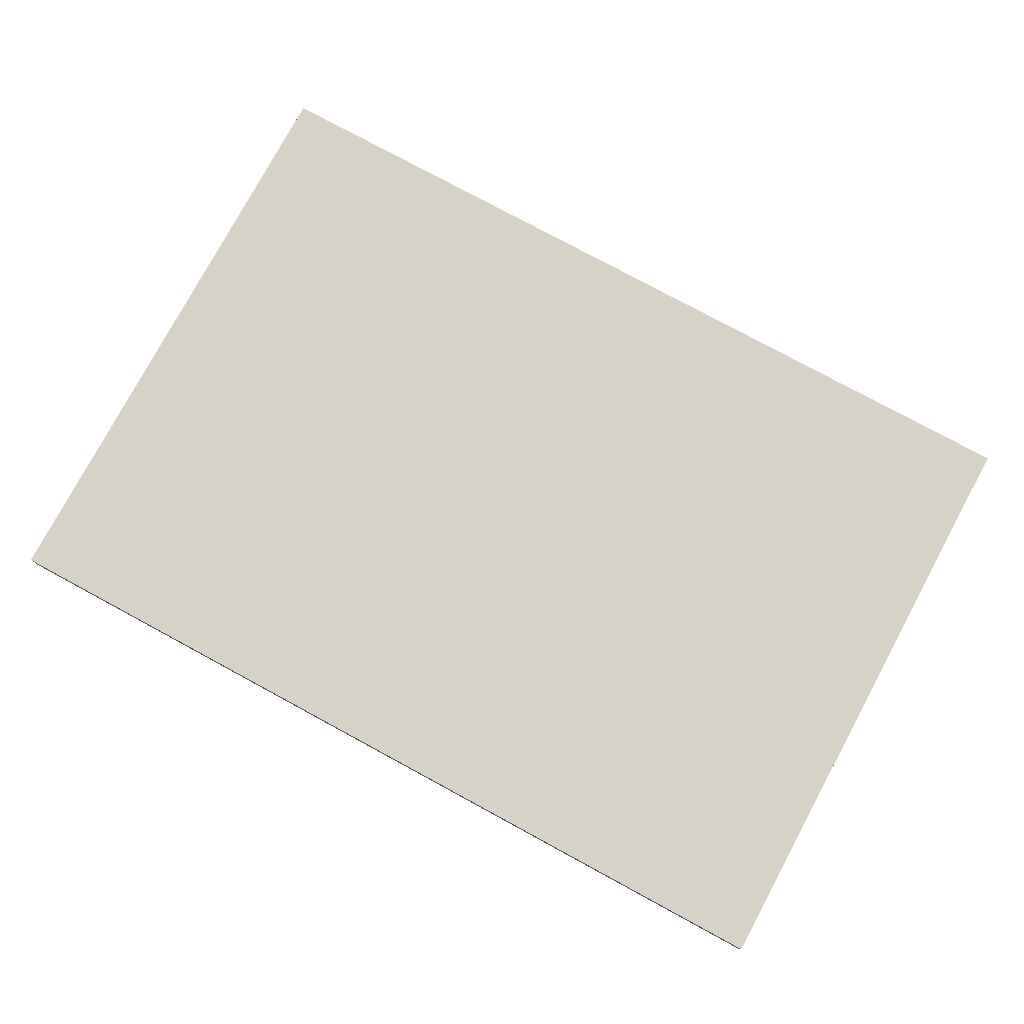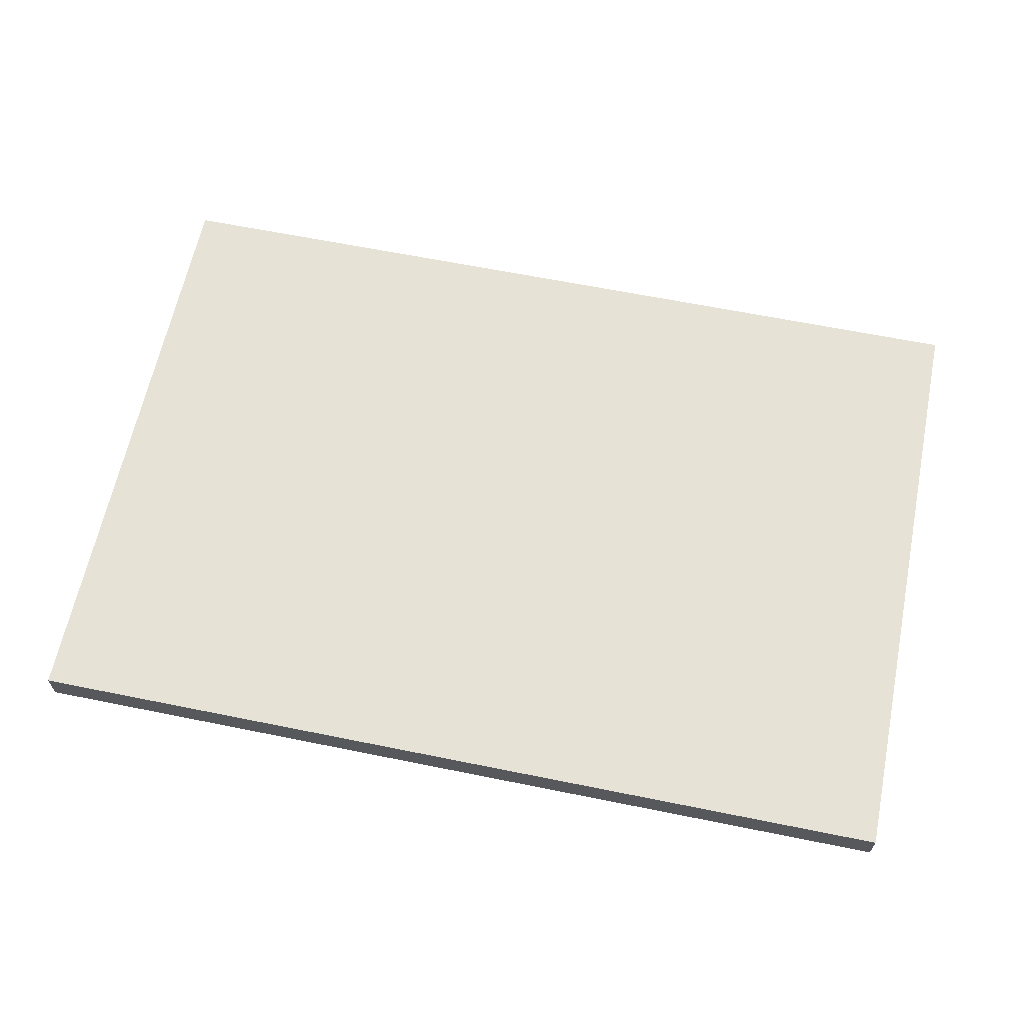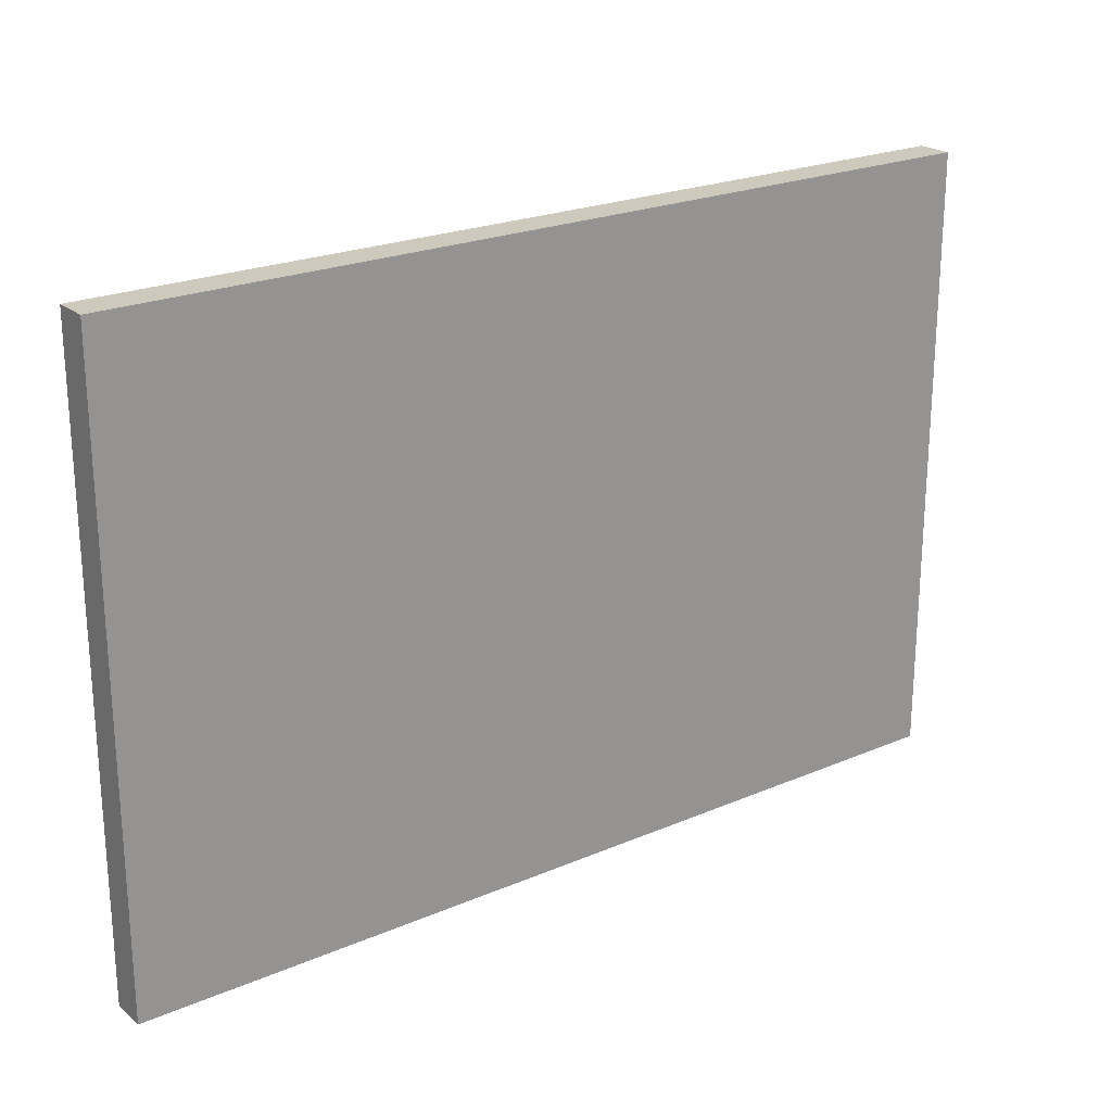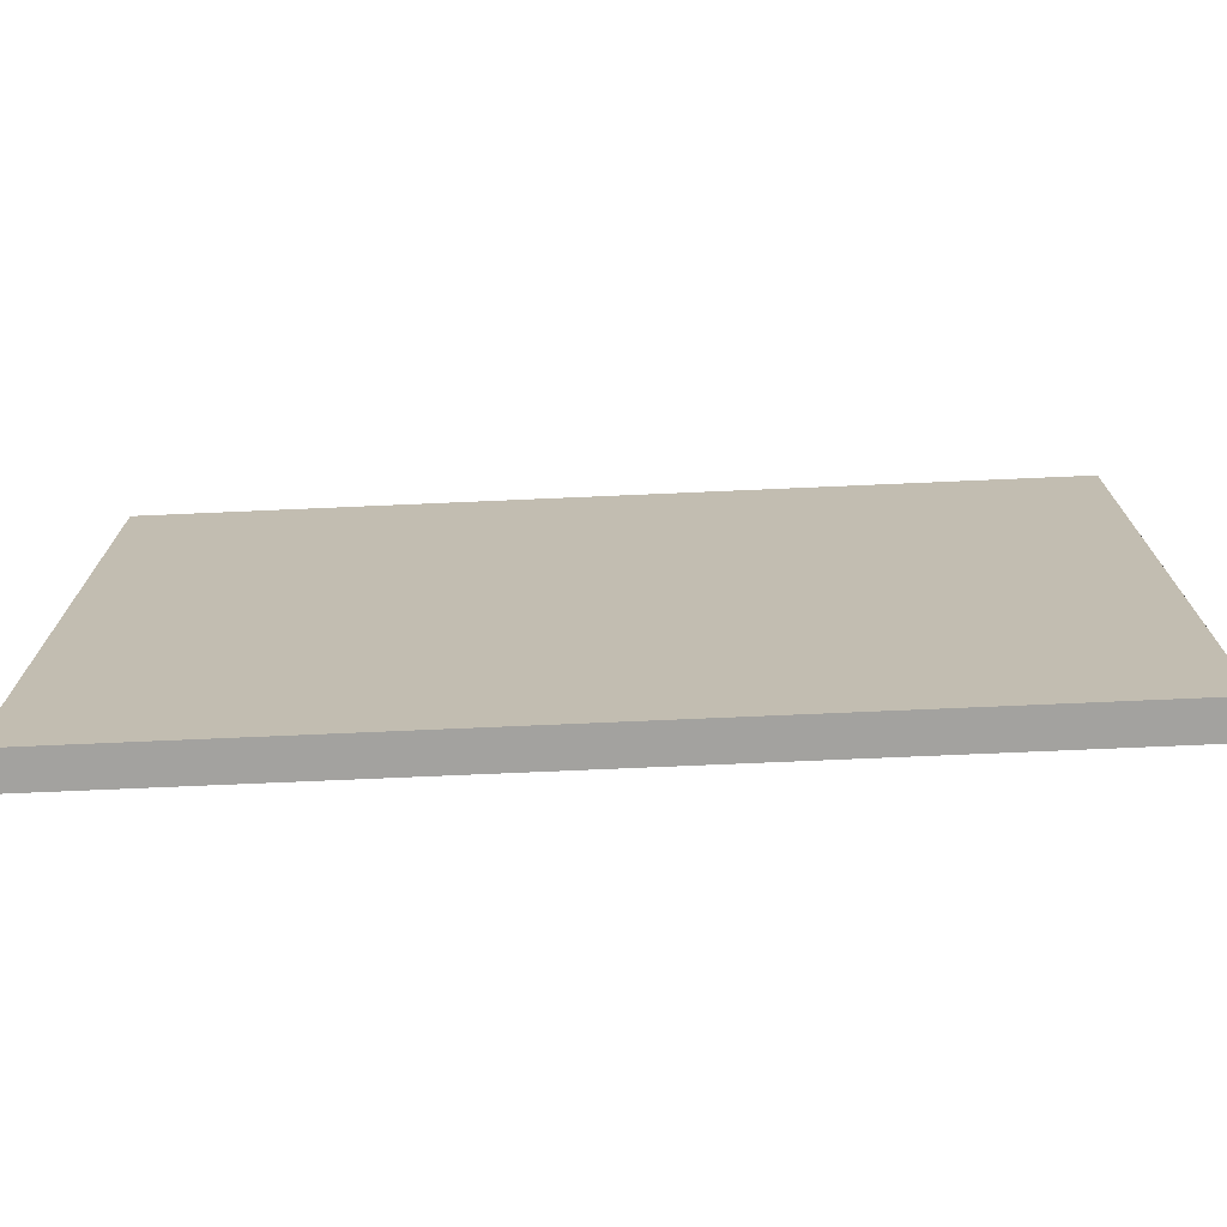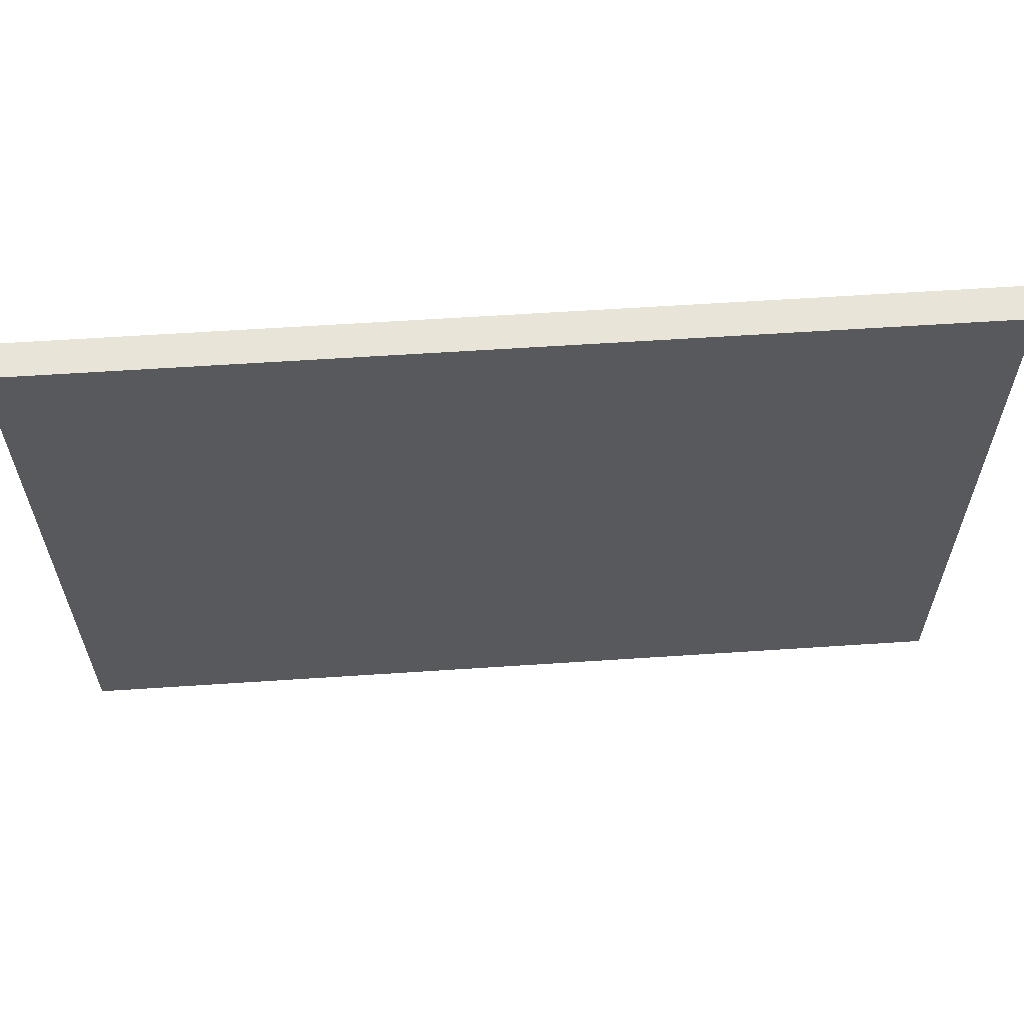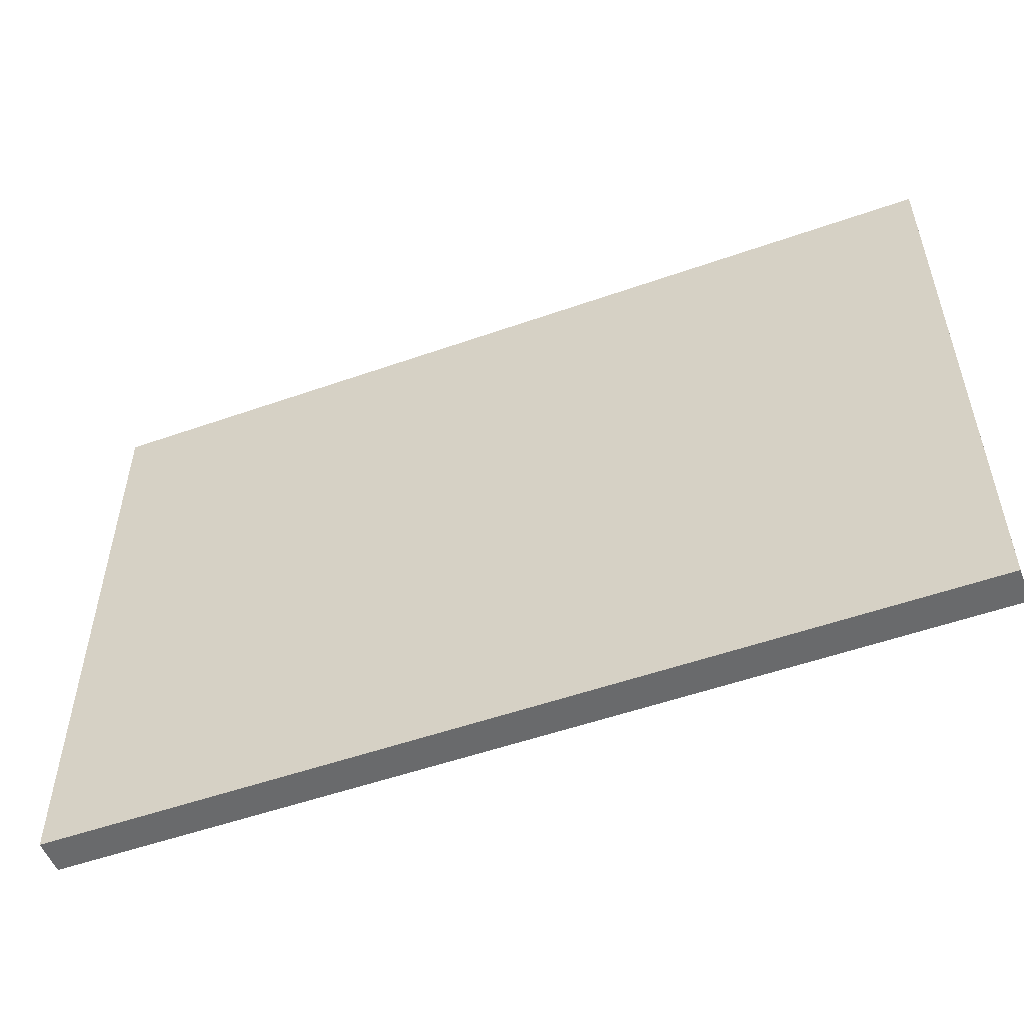
<metadata>
{"format":"obj","ext":"obj","renderer":"f3d","projection":"perspective","resolution":1024,"background":"white","views":[{"elev":78.3,"azim":-151.6,"up":"+Y"},{"elev":63.2,"azim":-168.4,"up":"+Y"},{"elev":22.6,"azim":-36.4,"up":"+Z"},{"elev":-72.6,"azim":-177.5,"up":"+Z"},{"elev":60.2,"azim":-3.9,"up":"+Z"},{"elev":-52.9,"azim":-159.3,"up":"+Z"}]}
</metadata>
<code>
o Panel_superior2/Panel_superior/mesh66/mesh66-geometry#mesh66-geometry
v -0.2148 0.3689 0.1728
v 0.2238 0.3689 -0.1297
v -0.2148 0.3689 -0.1297
v 0.2238 0.3689 0.1728
v -0.2148 0.3519 -0.1297
v 0.2238 0.3519 0.1728
v 0.2238 0.3519 -0.1297
v -0.2148 0.3519 0.1728
f 1 2 3
f 2 1 4
f 3 2 1
f 4 1 2
f 2 5 3
f 3 5 2
f 5 1 3
f 3 1 5
f 1 6 4
f 4 6 1
f 6 2 4
f 4 2 6
f 5 2 7
f 7 2 5
f 1 5 8
f 8 5 1
f 6 1 8
f 8 1 6
f 2 6 7
f 7 6 2
f 6 5 7
f 7 5 6
f 5 6 8
f 8 6 5

</code>
